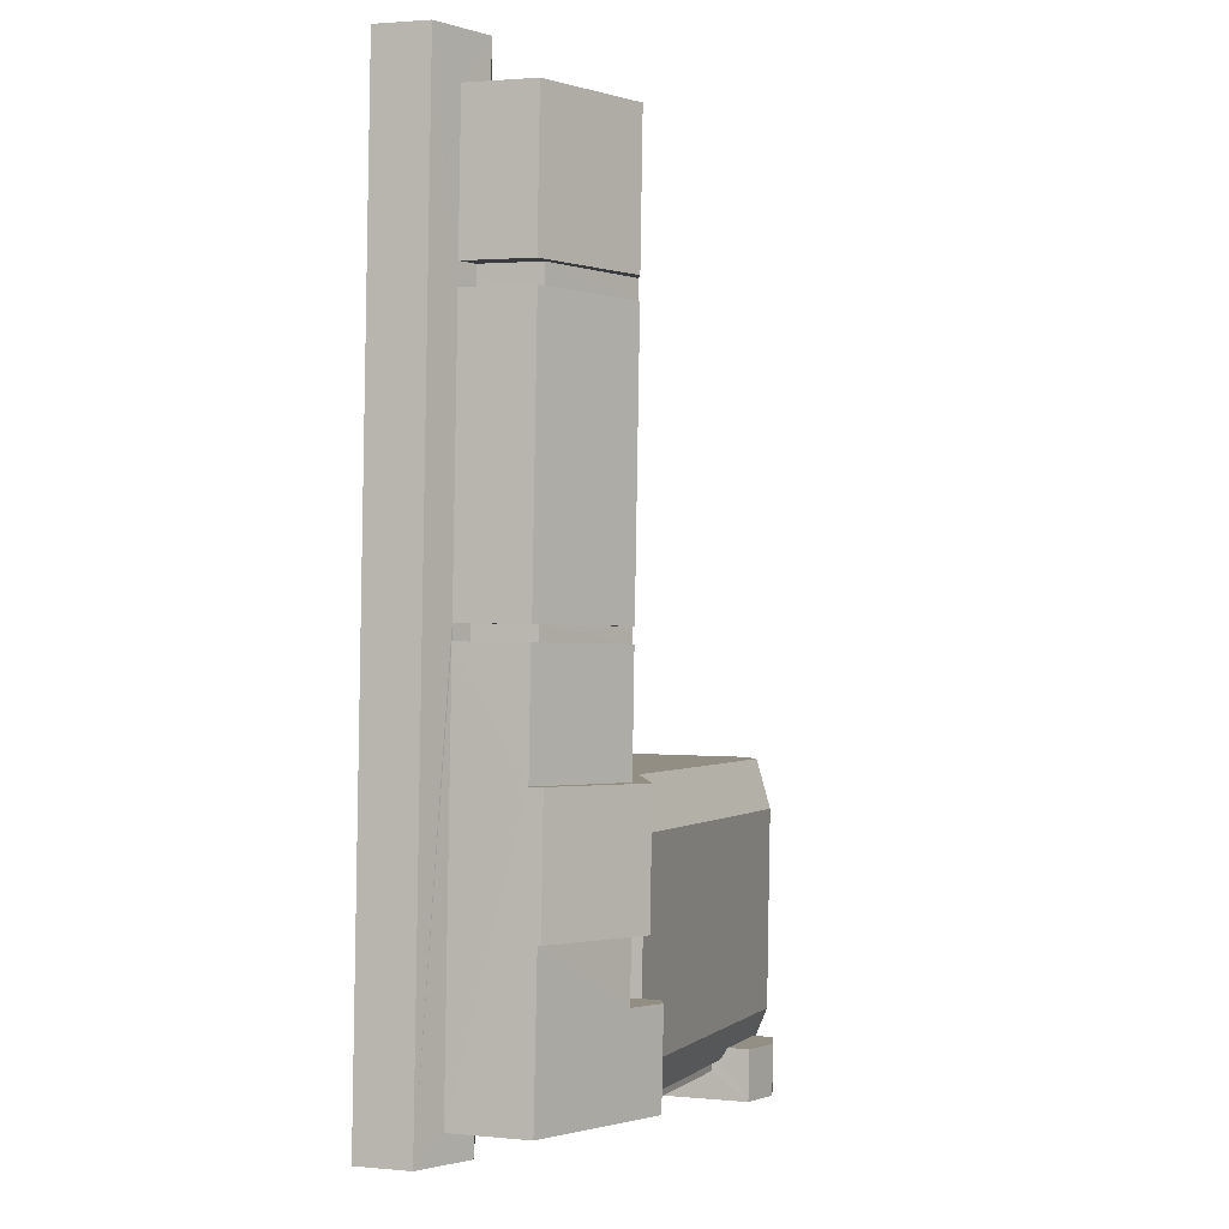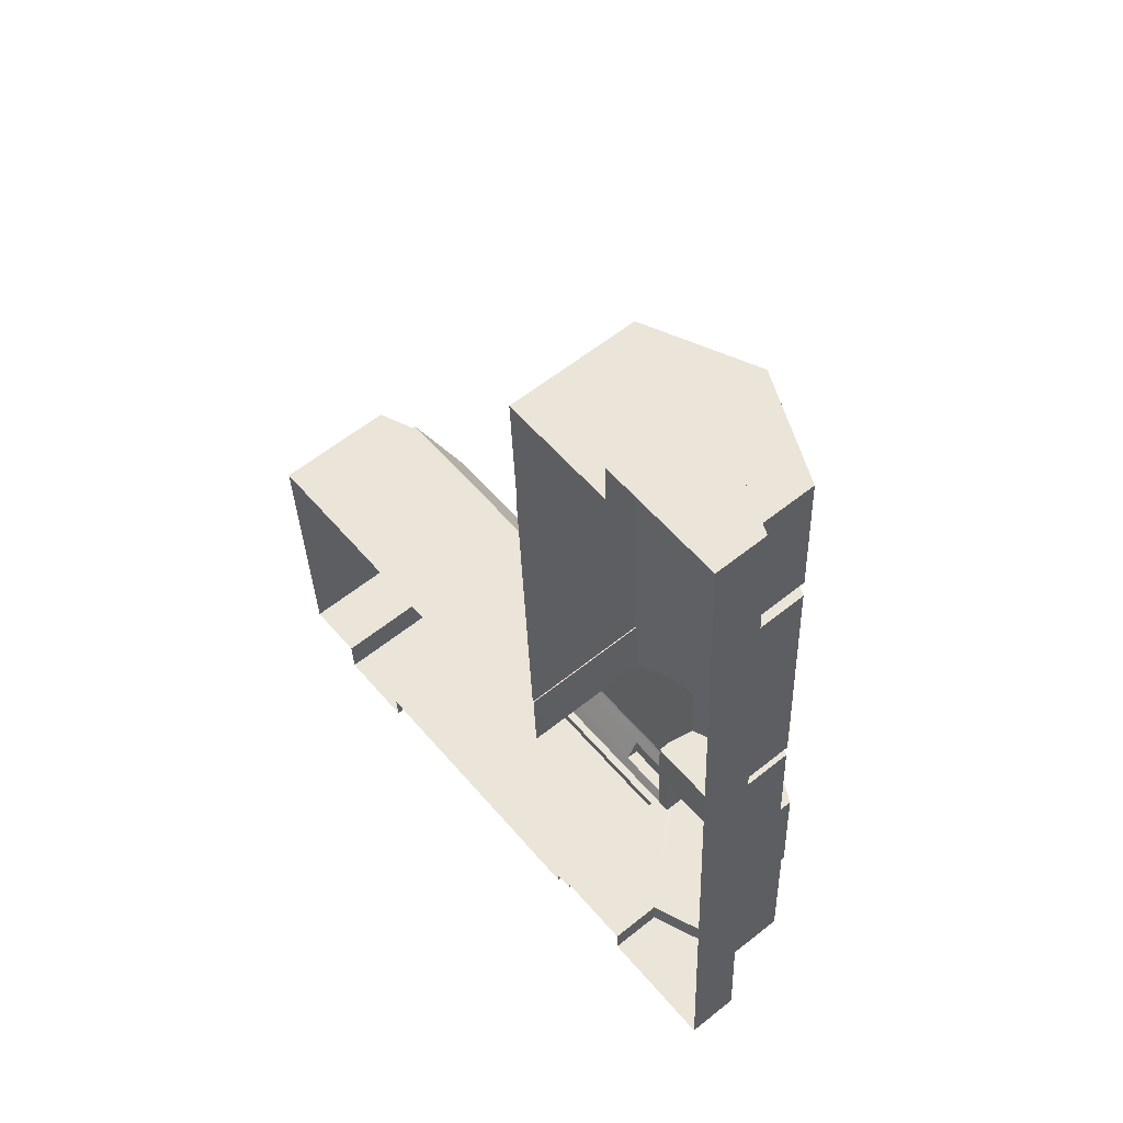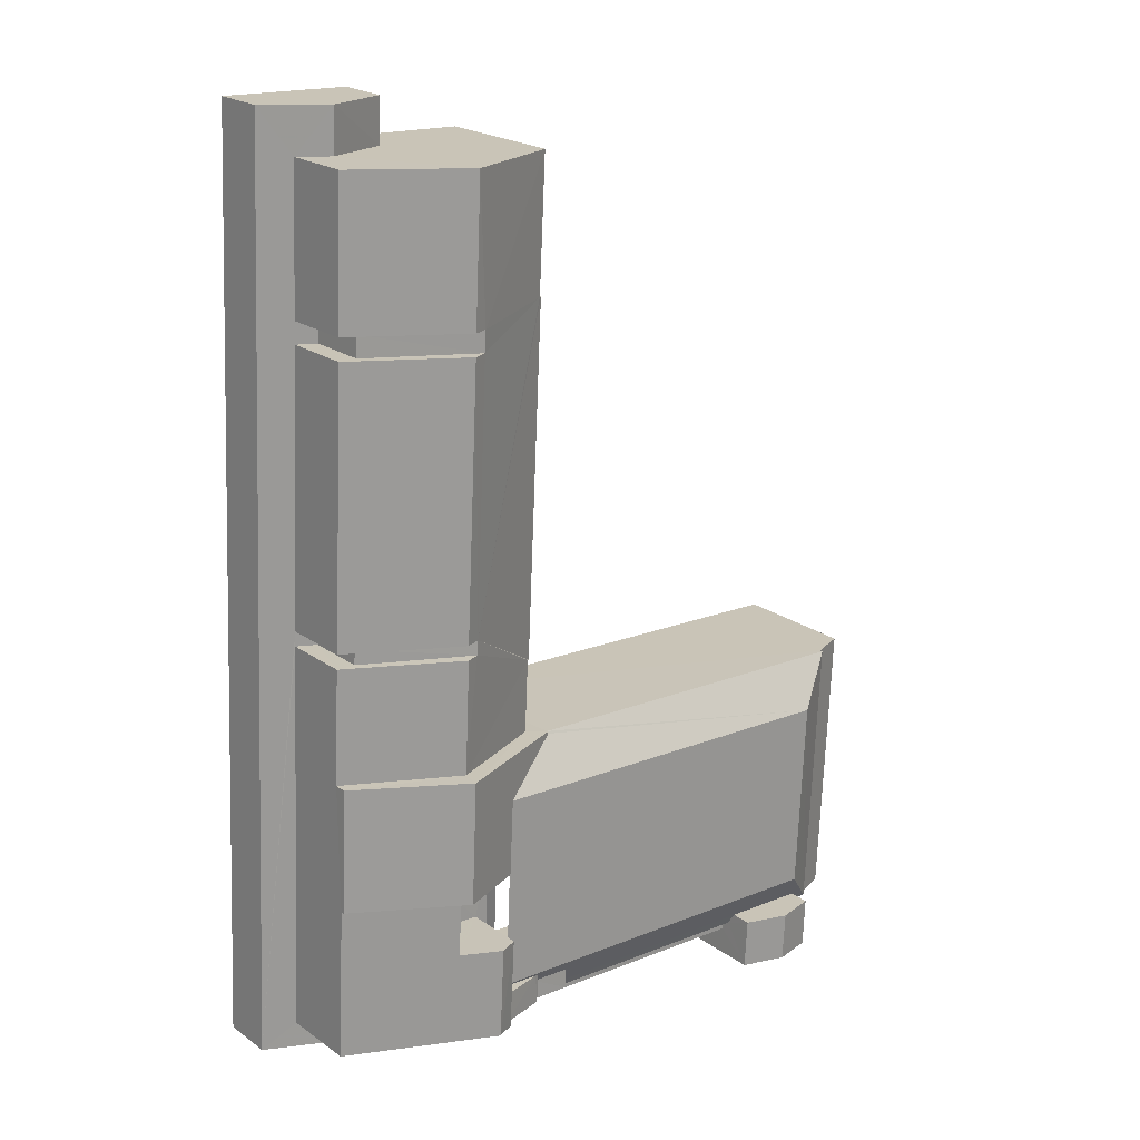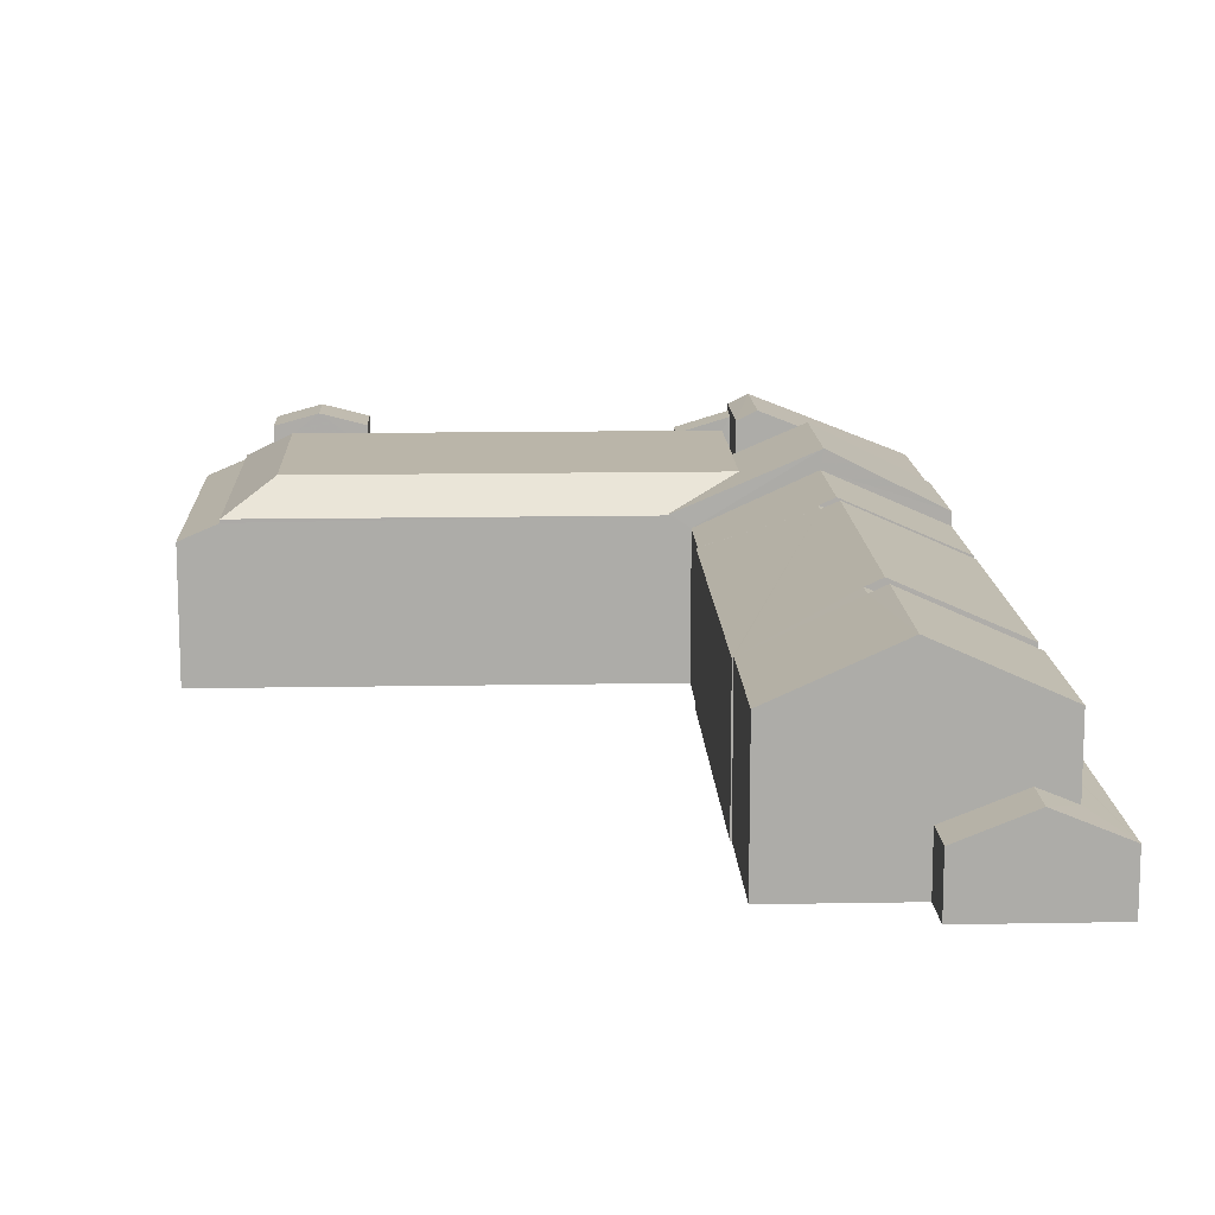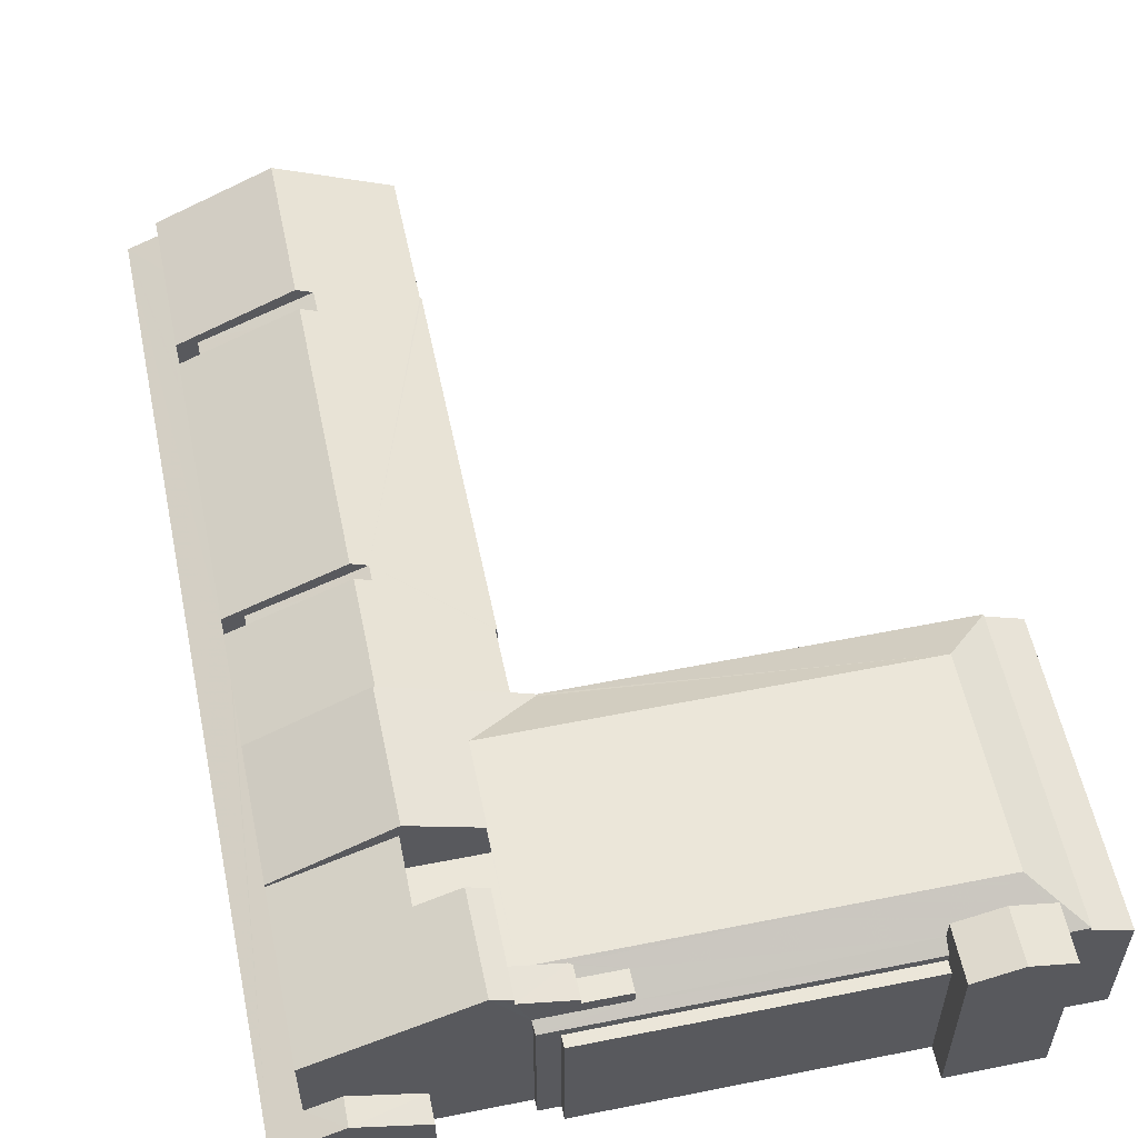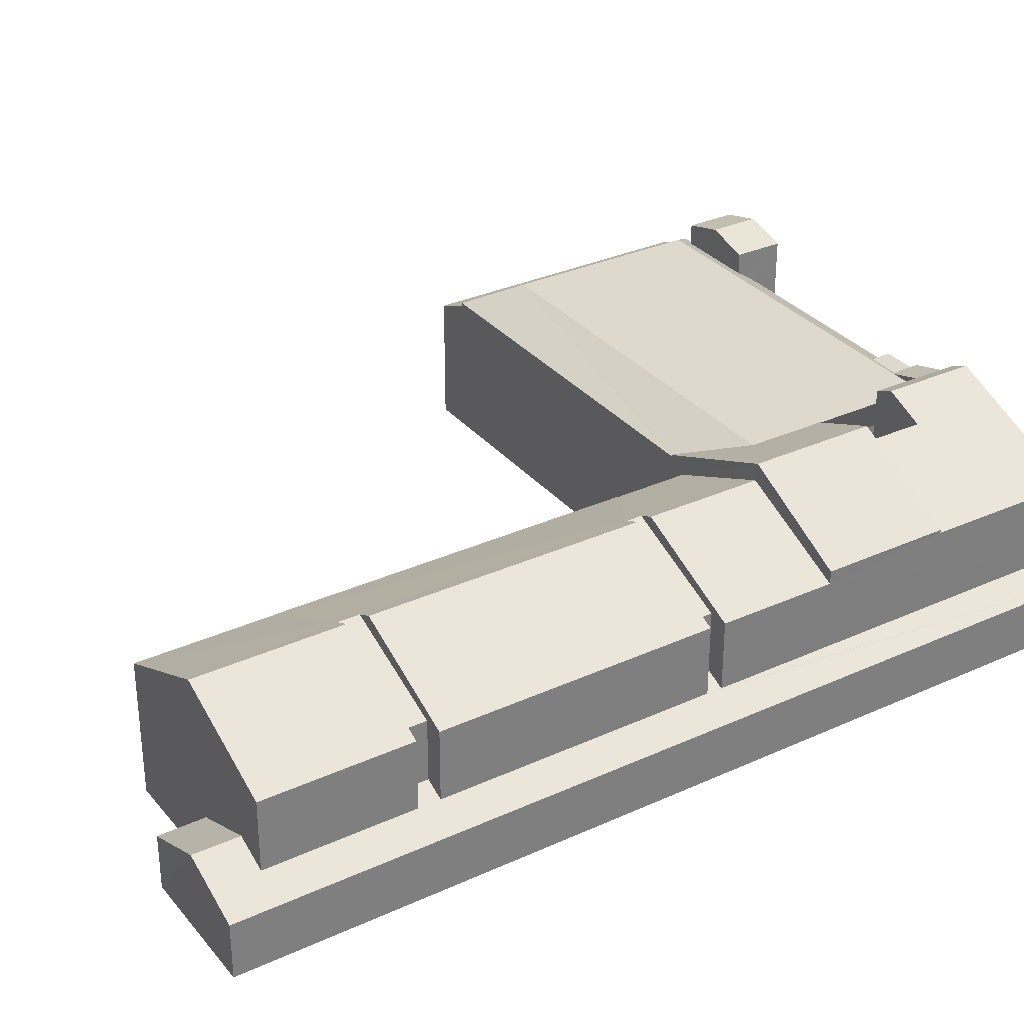
<metadata>
{"format":"obj","ext":"obj","renderer":"f3d","projection":"perspective","resolution":1024,"background":"white","views":[{"elev":1.9,"azim":-70.7,"up":"+Y"},{"elev":59.2,"azim":-129.5,"up":"+Y"},{"elev":21.5,"azim":-39.0,"up":"+Y"},{"elev":13.6,"azim":174.9,"up":"+Z"},{"elev":56.6,"azim":-14.5,"up":"+Z"},{"elev":31.9,"azim":-125.4,"up":"+Z"}]}
</metadata>
<code>
v -3.717e+05 -1.045e+05 29.57
v -3.717e+05 -1.045e+05 29.57
v -3.717e+05 -1.045e+05 29.57
v -3.717e+05 -1.045e+05 29.57
v -3.717e+05 -1.045e+05 29.57
v -3.717e+05 -1.045e+05 29.57
v -3.718e+05 -1.045e+05 29.57
v -3.718e+05 -1.045e+05 29.57
v -3.718e+05 -1.044e+05 29.57
v -3.718e+05 -1.044e+05 29.57
v -3.718e+05 -1.044e+05 29.57
v -3.718e+05 -1.044e+05 29.57
v -3.718e+05 -1.044e+05 29.57
v -3.718e+05 -1.044e+05 29.57
v -3.718e+05 -1.045e+05 29.57
v -3.718e+05 -1.045e+05 29.57
v -3.718e+05 -1.045e+05 29.57
v -3.718e+05 -1.045e+05 29.57
v -3.718e+05 -1.045e+05 29.57
v -3.718e+05 -1.045e+05 29.57
v -3.718e+05 -1.045e+05 29.57
v -3.718e+05 -1.045e+05 29.57
v -3.718e+05 -1.045e+05 43.73
v -3.717e+05 -1.045e+05 46.44
v -3.717e+05 -1.045e+05 43.73
v -3.718e+05 -1.045e+05 43.86
v -3.718e+05 -1.045e+05 46.44
v -3.718e+05 -1.045e+05 48.33
v -3.718e+05 -1.045e+05 49.18
v -3.718e+05 -1.045e+05 48.29
v -3.718e+05 -1.045e+05 49.21
v -3.718e+05 -1.044e+05 37.28
v -3.718e+05 -1.044e+05 34.76
v -3.718e+05 -1.044e+05 36.01
v -3.718e+05 -1.045e+05 36.01
v -3.718e+05 -1.045e+05 37.28
v -3.718e+05 -1.045e+05 37.28
v -3.718e+05 -1.045e+05 34.76
v -3.718e+05 -1.045e+05 36.01
v -3.718e+05 -1.044e+05 37.28
v -3.718e+05 -1.045e+05 36.78
v -3.718e+05 -1.045e+05 36.78
v -3.718e+05 -1.044e+05 36.78
v -3.718e+05 -1.044e+05 36.78
v -3.718e+05 -1.044e+05 36.01
v -3.718e+05 -1.045e+05 36.01
v -3.718e+05 -1.044e+05 36.01
v -3.718e+05 -1.045e+05 45.61
v -3.718e+05 -1.045e+05 45.61
v -3.718e+05 -1.045e+05 45.61
v -3.718e+05 -1.045e+05 45.61
v -3.718e+05 -1.045e+05 49.19
v -3.718e+05 -1.045e+05 49.19
v -3.718e+05 -1.045e+05 43.86
v -3.718e+05 -1.045e+05 43.86
v -3.718e+05 -1.045e+05 42.64
v -3.718e+05 -1.045e+05 42.58
v -3.718e+05 -1.045e+05 46.76
v -3.718e+05 -1.045e+05 47.4
v -3.718e+05 -1.045e+05 42.64
v -3.718e+05 -1.044e+05 42.58
v -3.718e+05 -1.045e+05 46.76
v -3.718e+05 -1.045e+05 47.4
v -3.718e+05 -1.044e+05 47.44
v -3.718e+05 -1.044e+05 46.76
v -3.718e+05 -1.044e+05 42.64
v -3.718e+05 -1.044e+05 42.64
v -3.718e+05 -1.045e+05 47.43
v -3.718e+05 -1.044e+05 47.43
v -3.718e+05 -1.044e+05 47.44
v -3.718e+05 -1.044e+05 46.76
v -3.717e+05 -1.045e+05 43.41
v -3.717e+05 -1.045e+05 41.87
v -3.717e+05 -1.045e+05 41.87
v -3.717e+05 -1.045e+05 43.41
v -3.718e+05 -1.045e+05 42.38
v -3.718e+05 -1.045e+05 42.38
v -3.718e+05 -1.045e+05 42.38
v -3.718e+05 -1.045e+05 42.38
v -3.718e+05 -1.045e+05 42.38
v -3.718e+05 -1.045e+05 42.38
v -3.718e+05 -1.044e+05 34.76
v -3.718e+05 -1.044e+05 34.76
v -3.718e+05 -1.045e+05 43.86
v -3.718e+05 -1.045e+05 46.44
v -3.718e+05 -1.045e+05 42.58
v -3.718e+05 -1.045e+05 42.58
v -3.717e+05 -1.045e+05 47.71
v -3.717e+05 -1.045e+05 46.6
v -3.717e+05 -1.045e+05 47.71
v -3.717e+05 -1.045e+05 46.6
v -3.718e+05 -1.045e+05 47.65
v -3.718e+05 -1.045e+05 43.5
v -3.718e+05 -1.045e+05 43.57
v -3.718e+05 -1.045e+05 47.69
v -3.717e+05 -1.045e+05 42.93
v -3.718e+05 -1.045e+05 42.93
v -3.718e+05 -1.045e+05 42.93
v -3.717e+05 -1.045e+05 42.93
v -3.718e+05 -1.044e+05 42.64
v -3.718e+05 -1.044e+05 42.64
v -3.718e+05 -1.045e+05 46.44
v -3.718e+05 -1.045e+05 43.73
v -3.718e+05 -1.045e+05 46.44
v -3.718e+05 -1.045e+05 43.73
v -3.718e+05 -1.045e+05 46.26
v -3.718e+05 -1.045e+05 34.76
v -3.718e+05 -1.045e+05 34.76
v -3.717e+05 -1.045e+05 43.73
v -3.717e+05 -1.045e+05 43.73
v -3.717e+05 -1.045e+05 44.5
v -3.718e+05 -1.045e+05 43.73
v -3.717e+05 -1.045e+05 43.73
v -3.718e+05 -1.045e+05 44.34
v -3.717e+05 -1.045e+05 44.5
v -3.717e+05 -1.045e+05 46.44
v -3.718e+05 -1.045e+05 44.34
v -3.718e+05 -1.045e+05 46.26
v -3.718e+05 -1.045e+05 46.15
v -3.718e+05 -1.045e+05 47.63
v -3.718e+05 -1.045e+05 47.66
v -3.718e+05 -1.045e+05 46.17
v -3.717e+05 -1.045e+05 46.6
v -3.717e+05 -1.045e+05 46.6
v -3.718e+05 -1.045e+05 42.64
v -3.718e+05 -1.045e+05 42.64
v -3.718e+05 -1.044e+05 42.58
v -3.718e+05 -1.044e+05 42.58
v -3.718e+05 -1.045e+05 43.73
v -3.718e+05 -1.044e+05 42.69
v -3.718e+05 -1.045e+05 42.69
f 1 2 3
f 4 2 5
f 4 5 6
f 7 8 9
f 9 8 10
f 10 11 12
f 13 14 11
f 4 15 3
f 13 8 16
f 16 17 18
f 8 15 16
f 19 20 4
f 21 22 20
f 15 22 17
f 3 2 4
f 13 10 8
f 13 11 10
f 20 15 4
f 15 17 16
f 20 22 15
f 102 103 104
f 104 105 106
f 104 103 105
f 117 129 112
f 23 24 25
f 24 26 27
f 23 26 24
f 28 29 30
f 28 31 29
f 32 33 34
f 35 36 37
f 36 35 38
f 39 33 38
f 40 32 34
f 41 42 39
f 43 44 45
f 39 45 33
f 41 39 46
f 46 38 35
f 47 34 33
f 44 47 45
f 39 38 46
f 45 47 33
f 48 49 50
f 48 51 49
f 52 53 54
f 55 52 54
f 56 57 58
f 59 60 56
f 57 61 58
f 59 62 63
f 64 65 66
f 65 67 66
f 58 61 67
f 68 58 69
f 70 65 64
f 62 56 58
f 65 71 67
f 71 69 58
f 62 59 56
f 71 58 67
f 72 73 74
f 72 75 73
f 76 77 78
f 78 77 79
f 76 80 77
f 79 77 81
f 82 83 32
f 40 82 32
f 26 84 27
f 84 53 27
f 27 52 85
f 27 53 52
f 86 87 62
f 58 86 62
f 88 89 90
f 88 91 89
f 31 92 29
f 29 92 93
f 93 92 94
f 92 95 94
f 96 97 98
f 99 96 98
f 64 100 101
f 70 64 101
f 107 36 108
f 107 37 36
f 109 110 111
f 112 113 114
f 115 111 116
f 115 114 113
f 117 112 114
f 111 110 116
f 104 118 116
f 106 118 104
f 119 48 50
f 118 119 50
f 50 114 115
f 50 115 116
f 118 50 116
f 24 110 25
f 24 116 110
f 120 121 118
f 121 122 118
f 122 119 118
f 123 124 88
f 90 123 88
f 125 59 63
f 125 126 59
f 71 65 127
f 128 71 127
f 130 131 68
f 69 130 68
f 102 104 85
f 104 116 85
f 85 24 27
f 85 116 24
f 124 6 91
f 124 91 88
f 6 5 91
f 28 77 31
f 31 77 92
f 77 80 92
f 26 23 84
f 21 97 112
f 112 97 113
f 21 20 97
f 113 97 96
f 44 128 127
f 44 43 128
f 73 2 1
f 2 75 109
f 109 75 110
f 73 75 2
f 20 19 98
f 97 20 98
f 56 60 15
f 8 56 15
f 11 14 83
f 82 11 83
f 5 109 91
f 91 109 89
f 5 2 109
f 89 109 111
f 10 61 9
f 10 67 61
f 74 1 3
f 74 73 1
f 106 81 120
f 120 118 106
f 105 79 81
f 105 81 106
f 114 50 49
f 4 6 99
f 6 124 99
f 113 123 115
f 113 124 123
f 96 99 113
f 99 124 113
f 39 42 131
f 131 86 68
f 86 58 68
f 42 86 131
f 78 105 103
f 78 79 105
f 17 108 18
f 17 107 108
f 42 87 86
f 42 41 87
f 53 84 60
f 53 59 54
f 23 25 72
f 60 84 23
f 54 59 126
f 72 74 3
f 15 72 3
f 59 53 60
f 60 23 15
f 15 23 72
f 33 13 16
f 38 33 16
f 43 130 128
f 71 128 69
f 43 45 130
f 128 130 69
f 47 101 100
f 34 47 100
f 81 77 120
f 77 28 120
f 120 30 121
f 120 28 30
f 47 44 101
f 101 127 70
f 127 65 70
f 44 127 101
f 89 111 90
f 111 115 90
f 115 123 90
f 83 14 32
f 14 13 32
f 13 33 32
f 55 54 94
f 93 94 35
f 35 126 46
f 46 126 125
f 94 54 126
f 35 94 126
f 99 98 19
f 4 99 19
f 22 107 17
f 37 93 35
f 107 29 37
f 37 29 93
f 114 49 51
f 107 22 129
f 129 117 107
f 114 51 117
f 121 30 29
f 122 121 117
f 51 122 117
f 107 117 29
f 121 29 117
f 48 119 122
f 51 48 122
f 94 95 55
f 55 95 52
f 85 52 102
f 103 76 78
f 102 95 76
f 103 102 76
f 52 95 102
f 82 12 11
f 66 12 82
f 66 82 64
f 40 34 100
f 64 40 100
f 82 40 64
f 67 12 66
f 67 10 12
f 38 16 36
f 16 18 36
f 18 108 36
f 57 56 8
f 7 57 8
f 76 95 92
f 80 76 92
f 61 7 9
f 61 57 7
f 22 21 112
f 129 22 112
f 39 131 130
f 45 39 130
f 75 25 110
f 75 72 25
f 41 125 87
f 62 87 63
f 41 46 125
f 87 125 63

</code>
